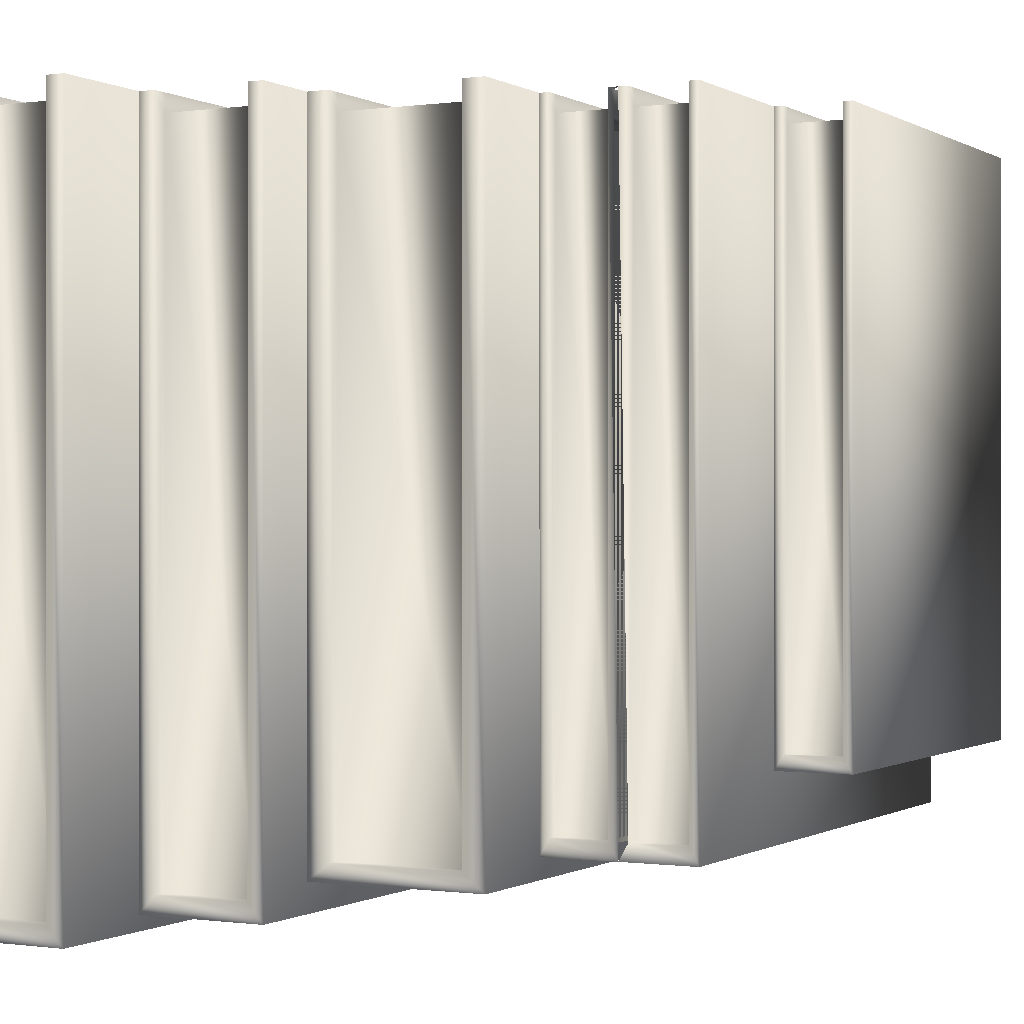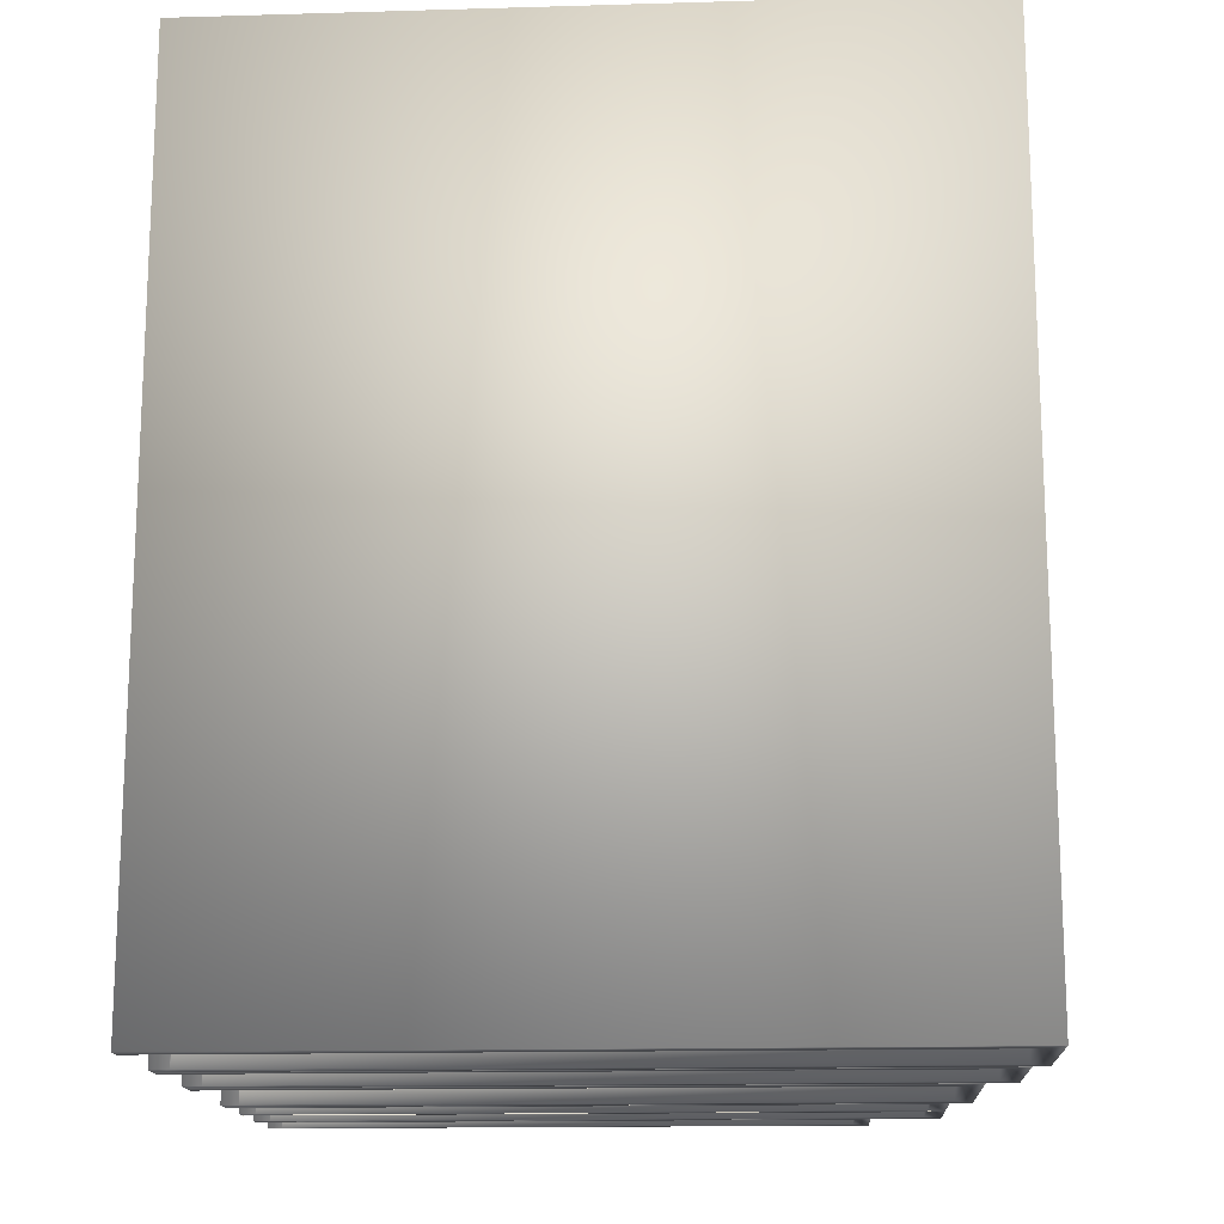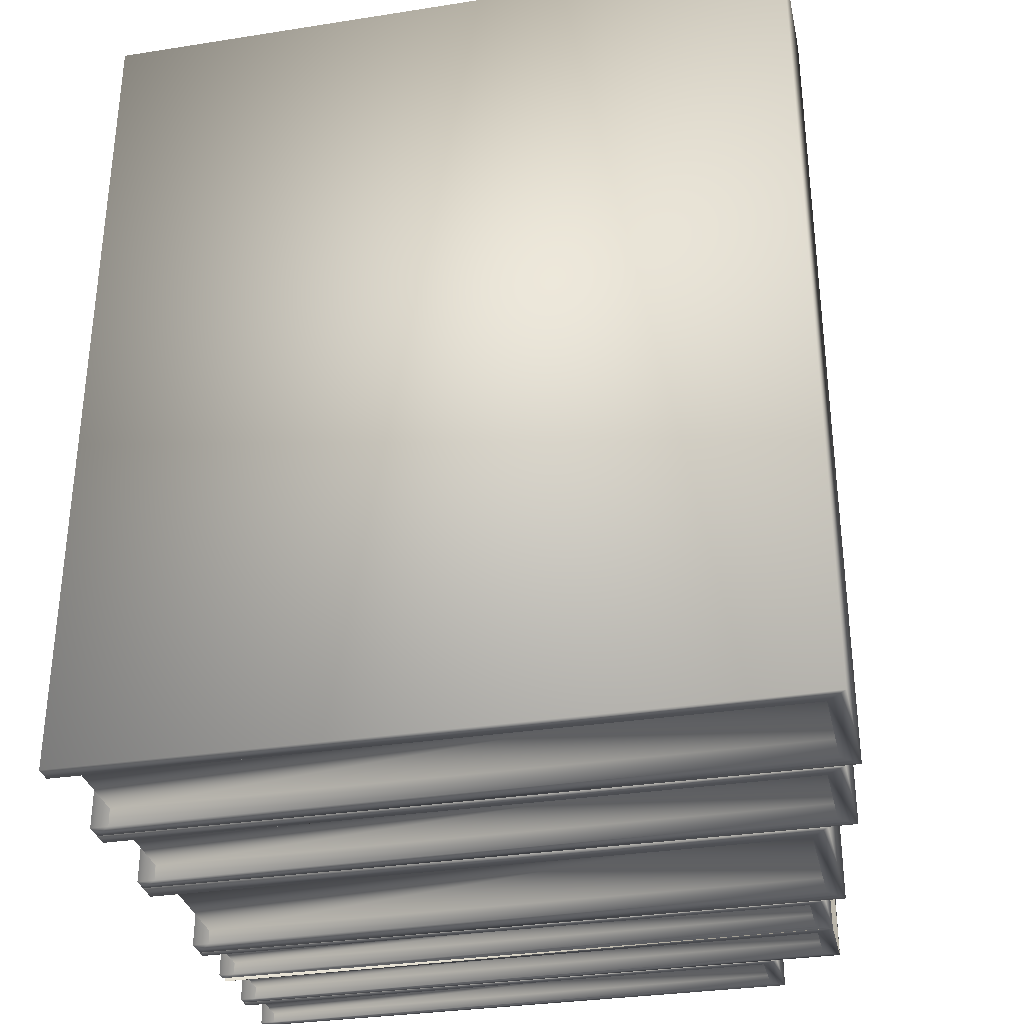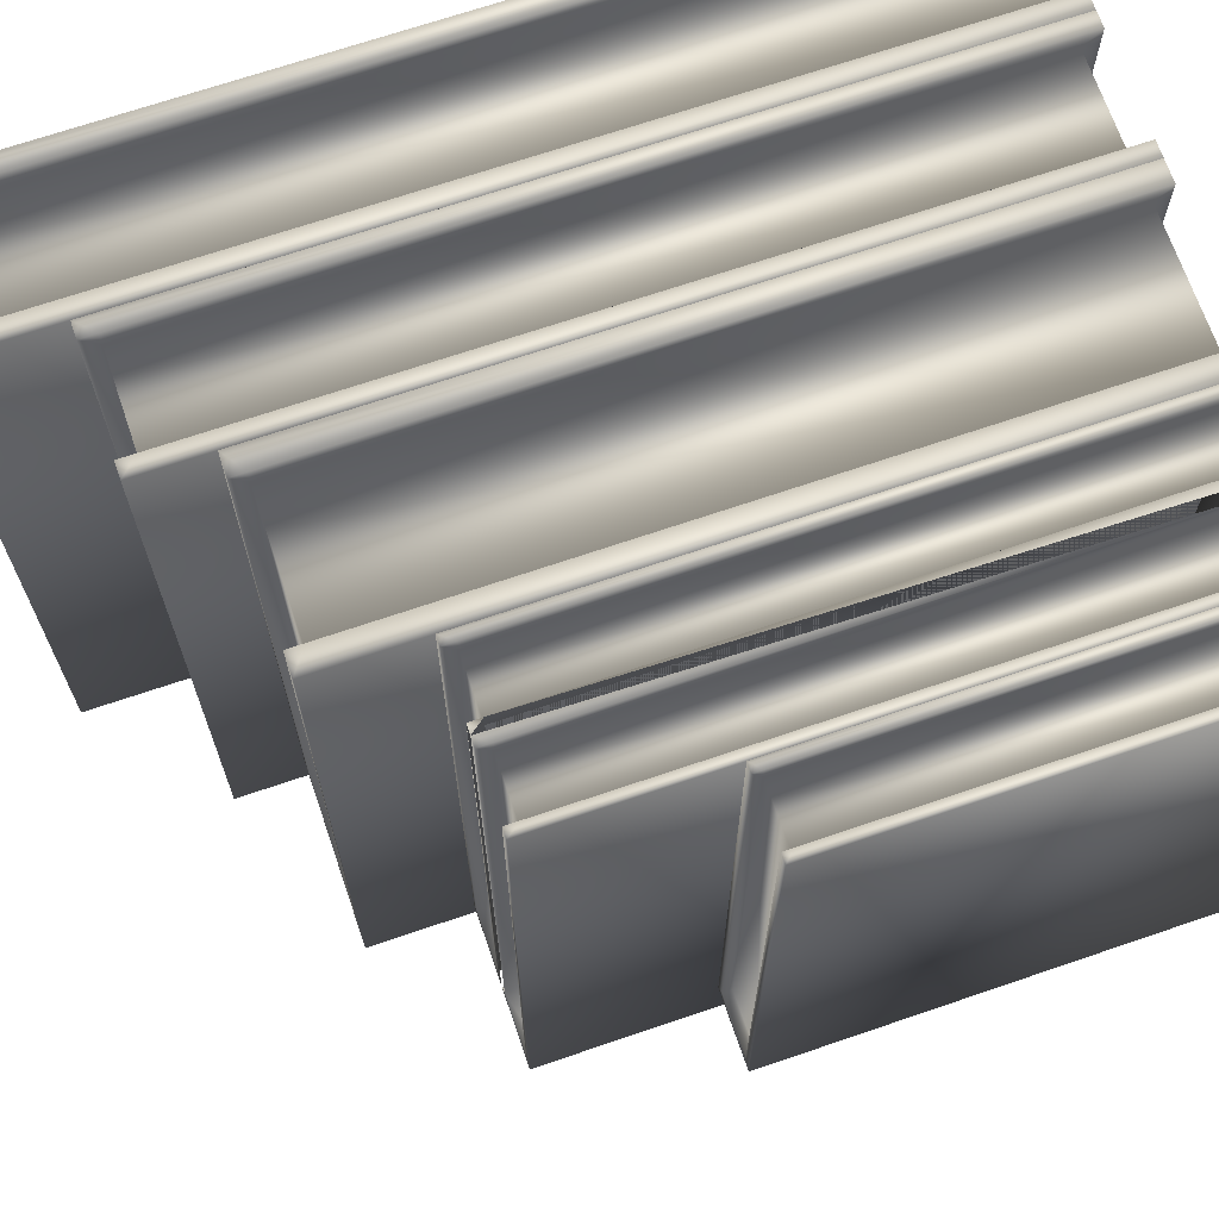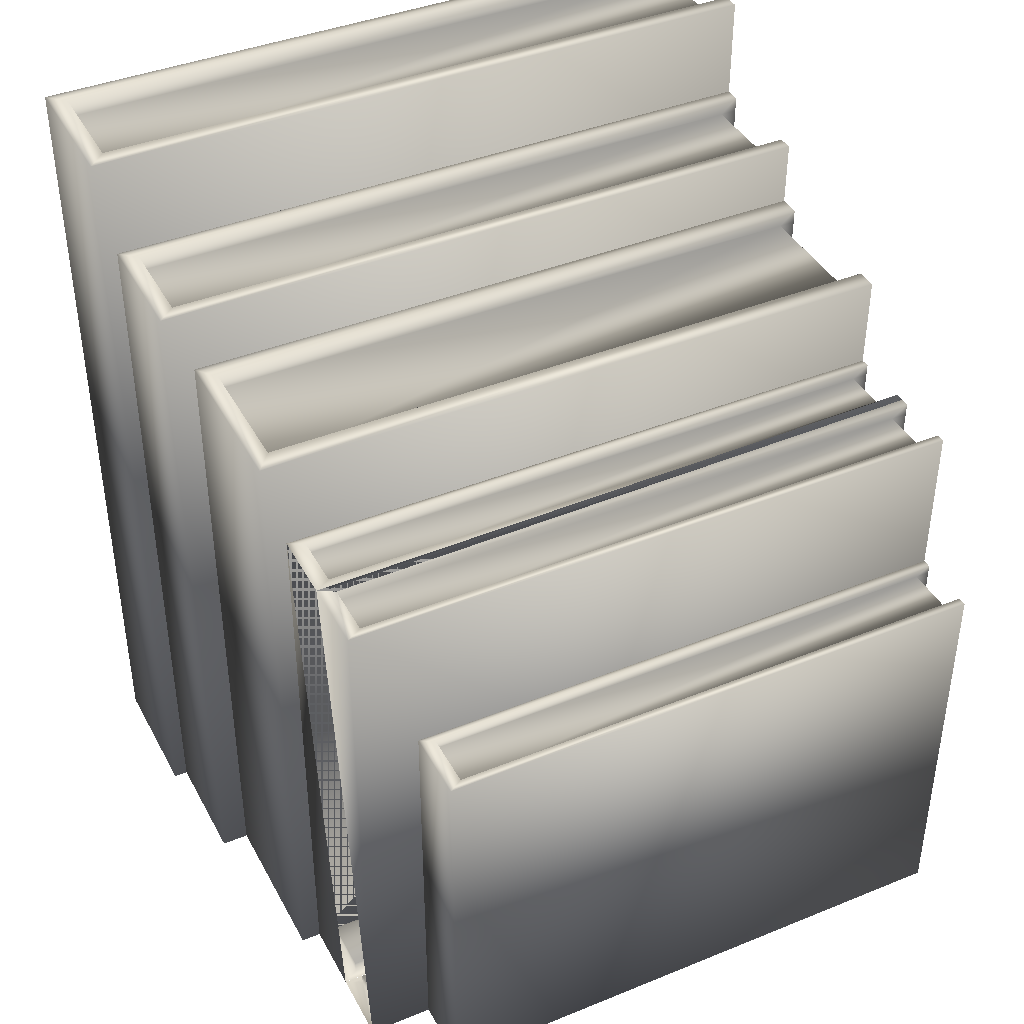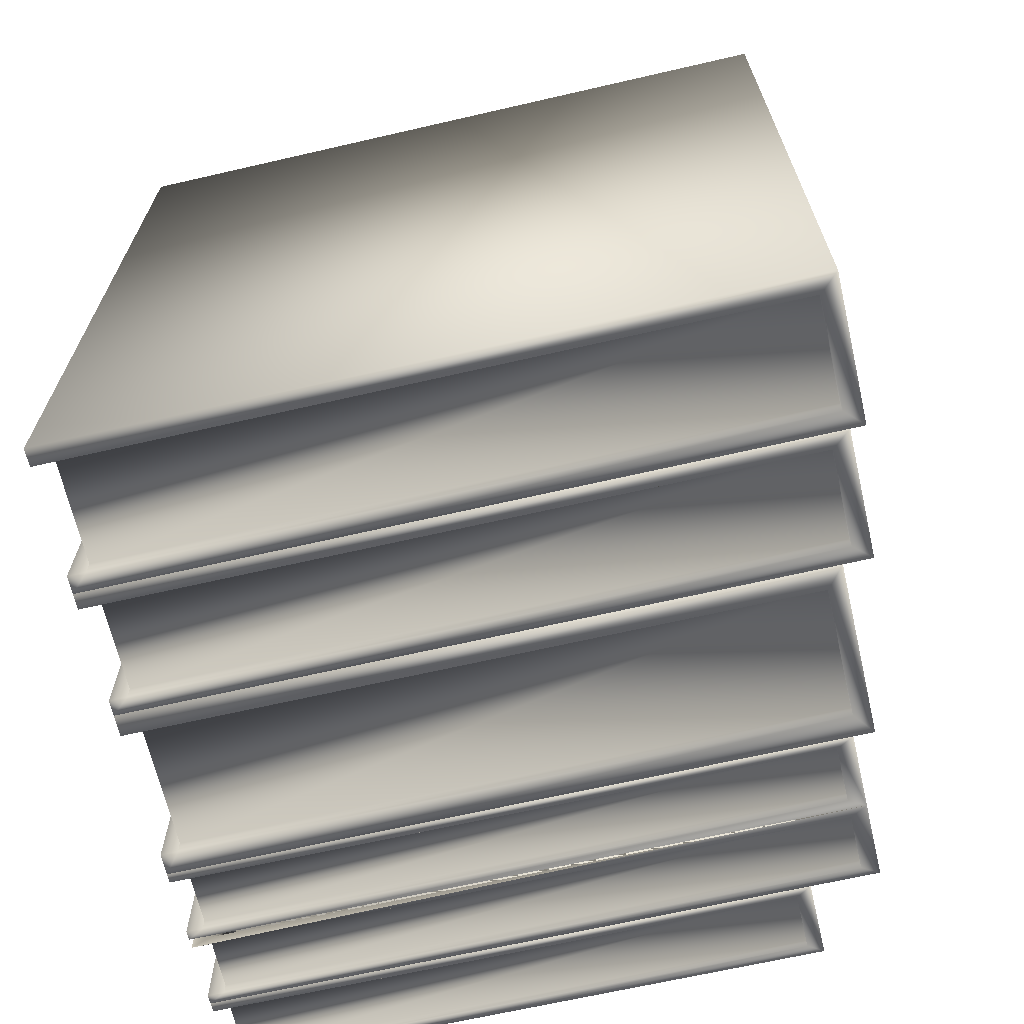
<metadata>
{"format":"obj","ext":"obj","renderer":"f3d","projection":"perspective","resolution":1024,"background":"white","views":[{"elev":-0.2,"azim":27.6,"up":"+Y"},{"elev":-15.4,"azim":-86.5,"up":"+Z"},{"elev":-32.4,"azim":-77.7,"up":"+Z"},{"elev":69.0,"azim":71.1,"up":"+Y"},{"elev":40.9,"azim":63.7,"up":"+Z"},{"elev":-66.9,"azim":-77.0,"up":"+Z"}]}
</metadata>
<code>
v 0.05067 0.007239 0.3402
v 0.007239 0.2823 0.3402
v 0.007239 0.007239 0.3402
v 0.05067 0.2823 0.3402
v 0.05067 0.2896 0.3402
v 0.05791 0.2896 0
v 0.05067 0.2896 0
v 0.05791 0.2896 0.3475
v 0.05067 0.2896 0.3475
v 0.007239 0.2823 0
v 0.007239 0.007239 0.007239
v 0.007239 0.007239 0
v 0.007239 0.2823 0.007239
v 0 0.2896 0.3475
v 0.007239 0.2896 0
v 0 0.2896 0
v 0.007239 0.2896 0.3402
v 0.007239 0.2896 0.3475
v 0.05067 0.2823 0.007239
v 0.05067 0.2823 0
v 0.007239 0.007239 0.3475
v 0.05067 0.007239 0.3475
v 0.05067 0.007239 0
v 0 0 0
v 0.05791 0 0
v 0.05067 0.007239 0.007239
v 0 0 0.3475
v 0.05791 0 0.3475
v 0.1024 0.01289 0.2984
v 0.06426 0.2825 0.2984
v 0.06426 0.01289 0.2984
v 0.1024 0.2825 0.2984
v 0.1024 0.2896 0.2984
v 0.1087 0.2896 0
v 0.1024 0.2896 0
v 0.1087 0.2896 0.3048
v 0.1024 0.2896 0.3048
v 0.06426 0.2825 0
v 0.06426 0.01289 0.00635
v 0.06426 0.01289 0
v 0.06426 0.2825 0.00635
v 0.05791 0.2896 0.3048
v 0.06426 0.2896 0
v 0.06426 0.2896 0.2984
v 0.06426 0.2896 0.3048
v 0.1024 0.2825 0.00635
v 0.1024 0.2825 0
v 0.06426 0.01289 0.3048
v 0.1024 0.01289 0.3048
v 0.1024 0.01289 0
v 0.05791 0.005791 0
v 0.1087 0.005791 0
v 0.1024 0.01289 0.00635
v 0.05791 0.005791 0.3048
v 0.1087 0.005791 0.3048
v 0.1698 0.02395 0.2716
v 0.1174 0.2828 0.2716
v 0.1174 0.02395 0.2716
v 0.1698 0.2828 0.2716
v 0.1698 0.2896 0.2716
v 0.1786 0.2896 0
v 0.1698 0.2896 0
v 0.1786 0.2896 0.2774
v 0.1698 0.2896 0.2774
v 0.1174 0.2828 0
v 0.1174 0.02395 0.005779
v 0.1174 0.02395 0
v 0.1174 0.2828 0.005779
v 0.1087 0.2896 0.2774
v 0.1174 0.2896 0
v 0.1174 0.2896 0.2716
v 0.1174 0.2896 0.2774
v 0.1698 0.2828 0.005779
v 0.1698 0.2828 0
v 0.1174 0.02395 0.2774
v 0.1698 0.02395 0.2774
v 0.1698 0.02395 0
v 0.1087 0.01714 0
v 0.1786 0.01714 0
v 0.1698 0.02395 0.005779
v 0.1087 0.01714 0.2774
v 0.1786 0.01714 0.2774
v 0.2049 0.03192 0.2328
v 0.1823 0.283 0.2328
v 0.1823 0.03192 0.2328
v 0.2049 0.283 0.2328
v 0.2049 0.2896 0.2328
v 0.2087 0.2896 0
v 0.2049 0.2896 0
v 0.2087 0.2896 0.2377
v 0.2049 0.2896 0.2377
v 0.1823 0.283 0
v 0.1823 0.03192 0.004953
v 0.1823 0.03192 0
v 0.1823 0.283 0.004953
v 0.1786 0.2896 0.2377
v 0.1823 0.2896 0
v 0.1823 0.2896 0.2328
v 0.1823 0.2896 0.2377
v 0.2049 0.283 0.004953
v 0.2049 0.283 0
v 0.1823 0.03192 0.2377
v 0.2049 0.03192 0.2377
v 0.2049 0.03192 0
v 0.1786 0.02531 0
v 0.2087 0.02531 0
v 0.2049 0.03192 0.004953
v 0.1786 0.02531 0.2377
v 0.2087 0.02531 0.2377
v 0.235 0.03192 0.2328
v 0.2124 0.283 0.2328
v 0.2124 0.03192 0.2328
v 0.235 0.283 0.2328
v 0.235 0.2896 0.2328
v 0.2388 0.2896 0
v 0.235 0.2896 0
v 0.2388 0.2896 0.2377
v 0.235 0.2896 0.2377
v 0.2124 0.283 0
v 0.2124 0.03192 0.004953
v 0.2124 0.03192 0
v 0.2124 0.283 0.004953
v 0.2124 0.2896 0
v 0.2124 0.2896 0.2328
v 0.2124 0.2896 0.2377
v 0.235 0.283 0.004953
v 0.235 0.283 0
v 0.2124 0.03192 0.2377
v 0.235 0.03192 0.2377
v 0.235 0.03192 0
v 0.2388 0.02531 0
v 0.235 0.03192 0.004953
v 0.2388 0.02531 0.2377
v 0.265 0.05806 0.168
v 0.2425 0.2836 0.168
v 0.2425 0.05806 0.168
v 0.265 0.2836 0.168
v 0.265 0.2896 0.168
v 0.2687 0.2896 0
v 0.265 0.2896 0
v 0.2687 0.2896 0.1716
v 0.265 0.2896 0.1716
v 0.2425 0.2836 0
v 0.2425 0.05806 0.003574
v 0.2425 0.05806 0
v 0.2425 0.2836 0.003574
v 0.2388 0.2896 0.1716
v 0.2425 0.2896 0
v 0.2425 0.2896 0.168
v 0.2425 0.2896 0.1716
v 0.265 0.2836 0.003574
v 0.265 0.2836 0
v 0.2425 0.05806 0.1716
v 0.265 0.05806 0.1716
v 0.265 0.05806 0
v 0.2388 0.05212 -0
v 0.2687 0.05212 0
v 0.265 0.05806 0.003574
v 0.2388 0.05212 0.1716
v 0.2687 0.05212 0.1716
v 0.05791 0.2896 0
v 0.1087 0.2896 0
v 0.1786 0.2896 0
v 0.2388 0.2896 0
f 1 2 3
f 2 1 4
f 5 161 7
f 161 5 8
f 8 5 9
f 10 11 12
f 11 10 13
f 14 15 16
f 15 14 17
f 17 14 18
f 5 19 4
f 19 5 20
f 20 5 7
f 15 13 10
f 13 15 2
f 2 15 17
f 2 19 13
f 19 2 4
f 21 1 3
f 1 21 22
f 9 1 22
f 1 9 4
f 4 9 5
f 161 20 7
f 20 161 23
f 15 24 16
f 24 15 12
f 24 12 25
f 25 12 23
f 25 23 161
f 19 23 26
f 23 19 20
f 11 23 12
f 23 11 26
f 14 24 27
f 24 14 16
f 25 27 24
f 27 25 28
f 19 11 13
f 11 19 26
f 161 28 25
f 28 161 8
f 2 21 3
f 21 2 18
f 18 2 17
f 27 21 14
f 21 27 28
f 21 28 22
f 22 28 9
f 9 28 8
f 18 14 21
f 29 30 31
f 30 29 32
f 33 162 35
f 162 33 36
f 36 33 37
f 38 39 40
f 39 38 41
f 42 43 6
f 43 42 44
f 44 42 45
f 33 46 32
f 46 33 47
f 47 33 35
f 43 41 38
f 41 43 30
f 30 43 44
f 30 46 41
f 46 30 32
f 48 29 31
f 29 48 49
f 37 29 49
f 29 37 32
f 32 37 33
f 162 47 35
f 47 162 50
f 43 51 6
f 51 43 40
f 51 40 52
f 52 40 50
f 52 50 162
f 46 50 53
f 50 46 47
f 39 50 40
f 50 39 53
f 42 51 54
f 51 42 6
f 52 54 51
f 54 52 55
f 46 39 41
f 39 46 53
f 162 55 52
f 55 162 36
f 30 48 31
f 48 30 45
f 45 30 44
f 54 48 42
f 48 54 55
f 48 55 49
f 49 55 37
f 37 55 36
f 45 42 48
f 56 57 58
f 57 56 59
f 60 163 62
f 163 60 63
f 63 60 64
f 65 66 67
f 66 65 68
f 69 70 34
f 70 69 71
f 71 69 72
f 60 73 59
f 73 60 74
f 74 60 62
f 70 68 65
f 68 70 57
f 57 70 71
f 57 73 68
f 73 57 59
f 75 56 58
f 56 75 76
f 64 56 76
f 56 64 59
f 59 64 60
f 163 74 62
f 74 163 77
f 70 78 34
f 78 70 67
f 78 67 79
f 79 67 77
f 79 77 163
f 73 77 80
f 77 73 74
f 66 77 67
f 77 66 80
f 69 78 81
f 78 69 34
f 79 81 78
f 81 79 82
f 73 66 68
f 66 73 80
f 163 82 79
f 82 163 63
f 57 75 58
f 75 57 72
f 72 57 71
f 81 75 69
f 75 81 82
f 75 82 76
f 76 82 64
f 64 82 63
f 72 69 75
f 83 84 85
f 84 83 86
f 87 88 89
f 90 87 91
f 92 93 94
f 93 92 95
f 96 97 61
f 97 96 98
f 98 96 99
f 87 100 86
f 100 87 101
f 101 87 89
f 97 95 92
f 95 97 84
f 84 97 98
f 84 100 95
f 100 84 86
f 102 83 85
f 83 102 103
f 91 83 103
f 83 91 86
f 86 91 87
f 88 101 89
f 101 88 104
f 97 105 61
f 105 97 94
f 105 94 106
f 106 94 104
f 100 104 107
f 104 100 101
f 93 104 94
f 104 93 107
f 96 105 108
f 105 96 61
f 106 108 105
f 100 93 95
f 93 100 107
f 84 102 85
f 102 84 99
f 99 84 98
f 108 102 96
f 102 108 109
f 102 109 103
f 103 109 91
f 99 96 102
f 110 111 112
f 111 110 113
f 114 164 116
f 164 114 117
f 117 114 118
f 119 120 121
f 120 119 122
f 123 90 124
f 124 90 125
f 114 126 113
f 126 114 127
f 127 114 116
f 123 122 119
f 122 123 111
f 111 123 124
f 111 126 122
f 126 111 113
f 128 110 112
f 110 128 129
f 118 110 129
f 110 118 113
f 113 118 114
f 164 127 116
f 127 164 130
f 106 123 121
f 106 121 131
f 131 121 130
f 131 130 164
f 126 130 132
f 130 126 127
f 120 130 121
f 130 120 132
f 109 131 133
f 126 120 122
f 120 126 132
f 164 133 131
f 133 164 117
f 111 128 112
f 128 111 125
f 125 111 124
f 128 109 133
f 128 133 129
f 129 133 118
f 118 133 117
f 125 90 128
f 134 135 136
f 135 134 137
f 138 139 140
f 139 138 141
f 141 138 142
f 143 144 145
f 144 143 146
f 147 148 115
f 148 147 149
f 149 147 150
f 138 151 137
f 151 138 152
f 152 138 140
f 148 146 143
f 146 148 135
f 135 148 149
f 135 151 146
f 151 135 137
f 153 134 136
f 134 153 154
f 142 134 154
f 134 142 137
f 137 142 138
f 139 152 140
f 152 139 155
f 148 156 115
f 156 148 145
f 156 145 157
f 157 145 155
f 157 155 139
f 151 155 158
f 155 151 152
f 144 155 145
f 155 144 158
f 147 156 159
f 156 147 115
f 157 159 156
f 159 157 160
f 151 144 146
f 144 151 158
f 139 160 157
f 160 139 141
f 135 153 136
f 153 135 150
f 150 135 149
f 159 153 147
f 153 159 160
f 153 160 154
f 154 160 142
f 142 160 141
f 150 147 153
f 10 12 15
f 38 40 43
f 65 67 70
f 106 104 88
f 92 94 97
f 119 121 123
f 143 145 148

</code>
